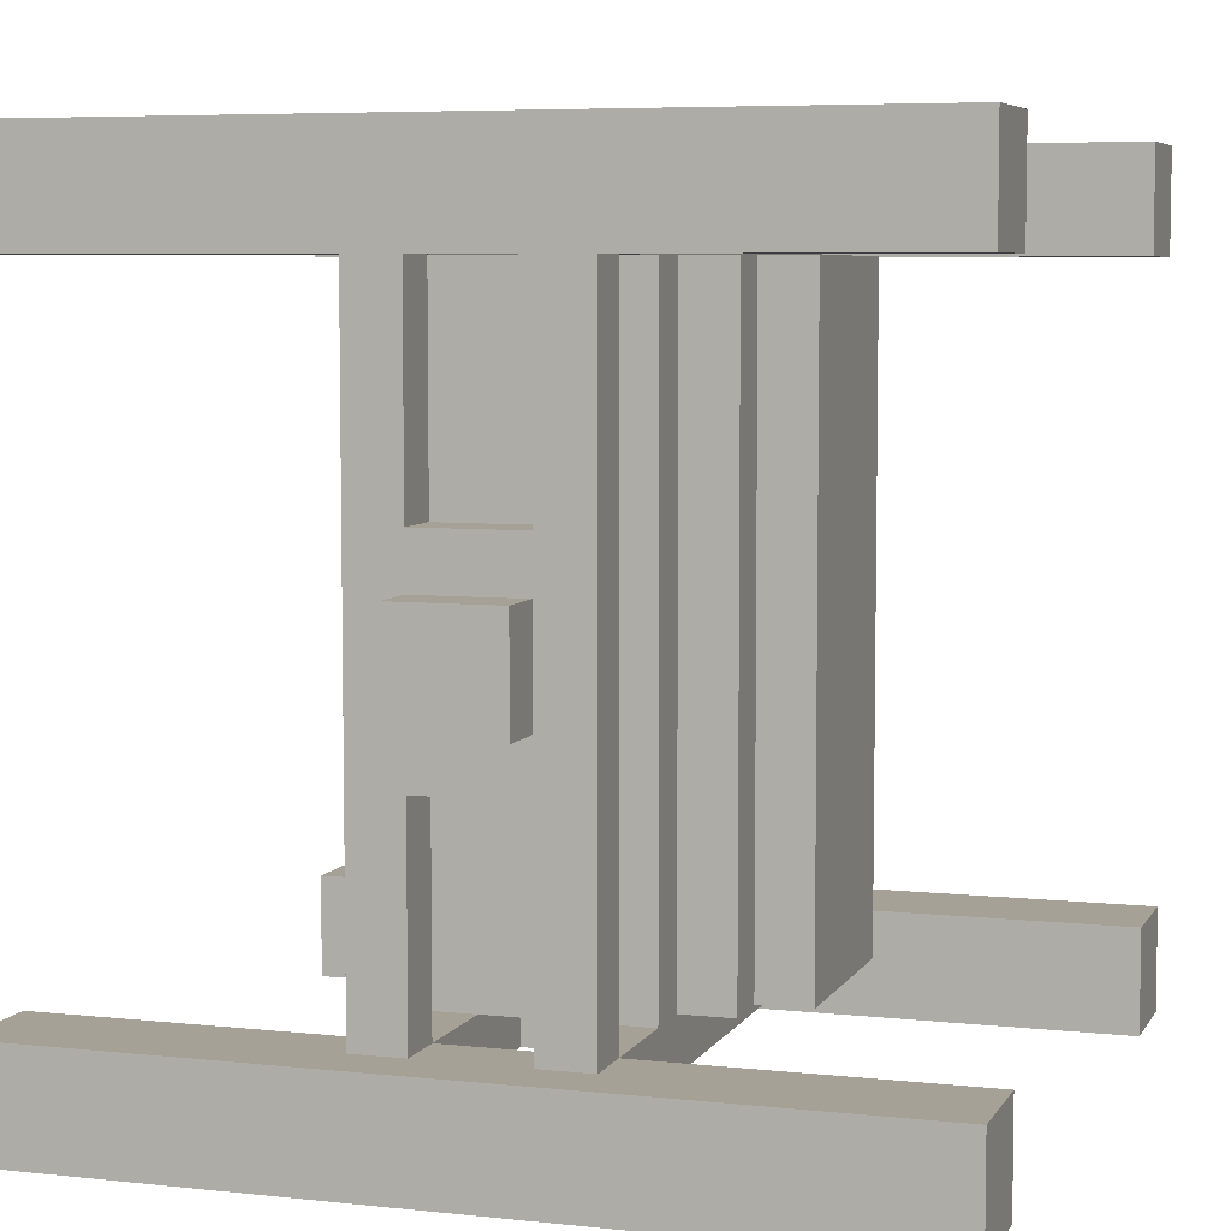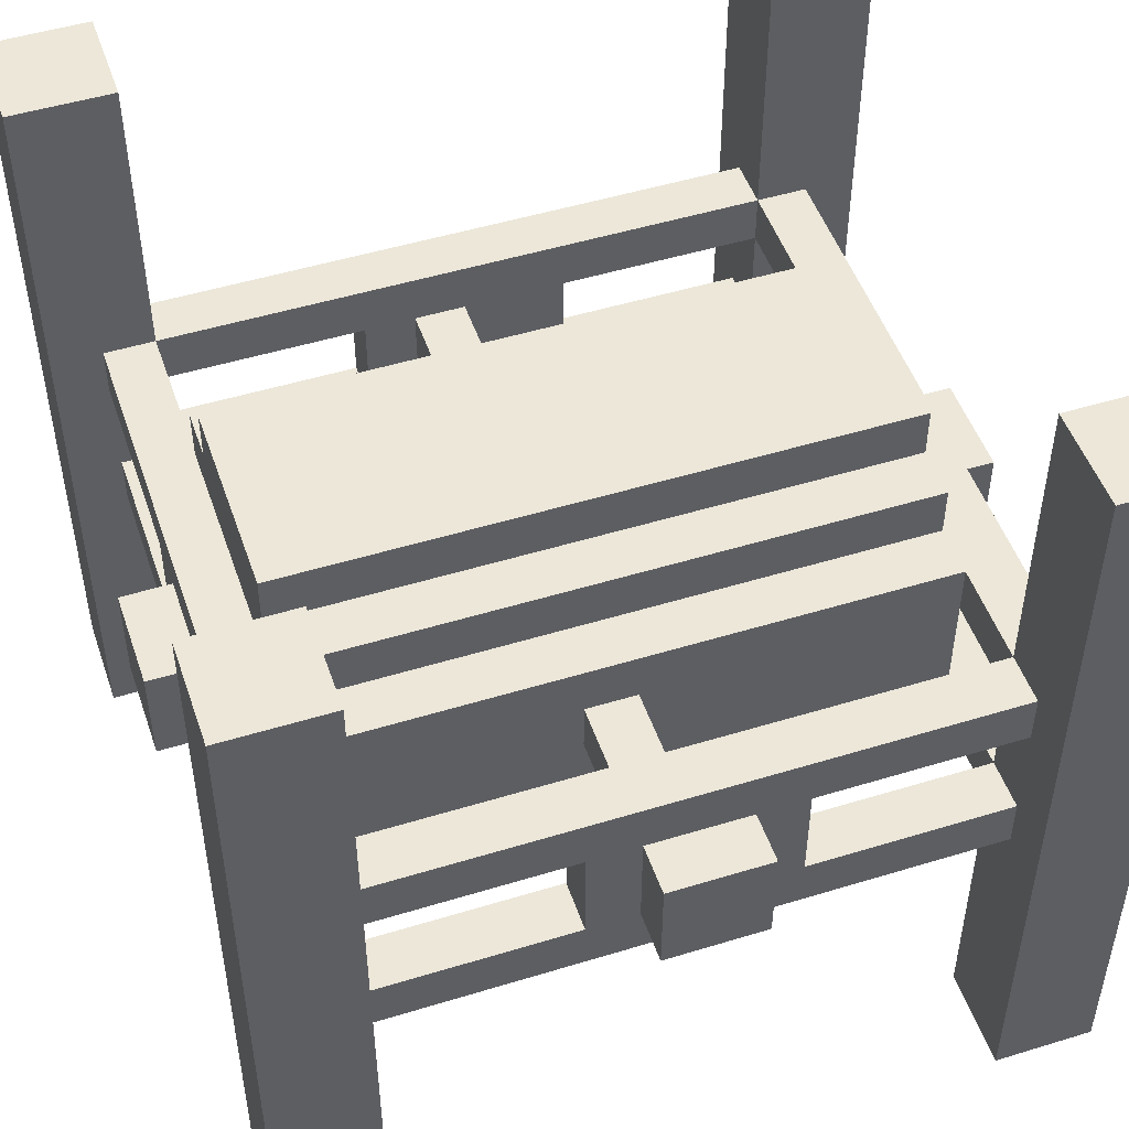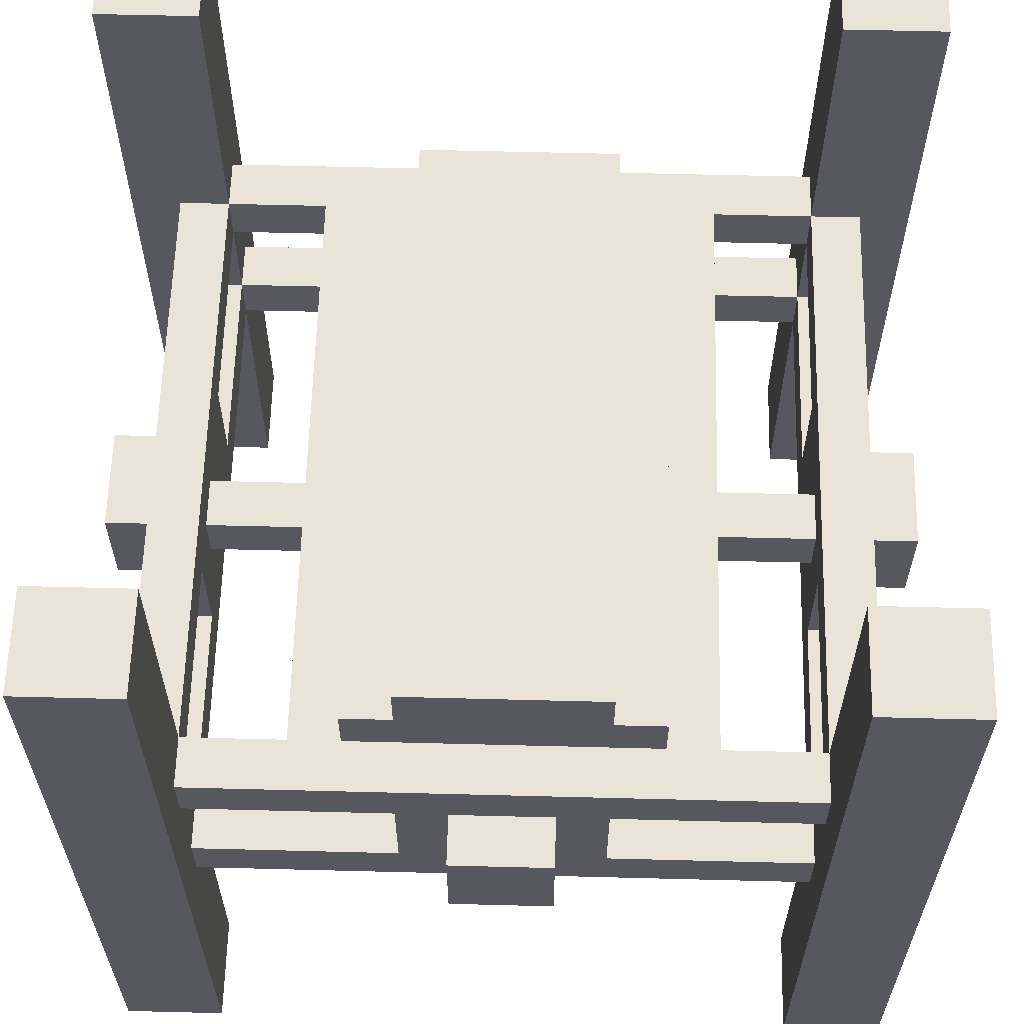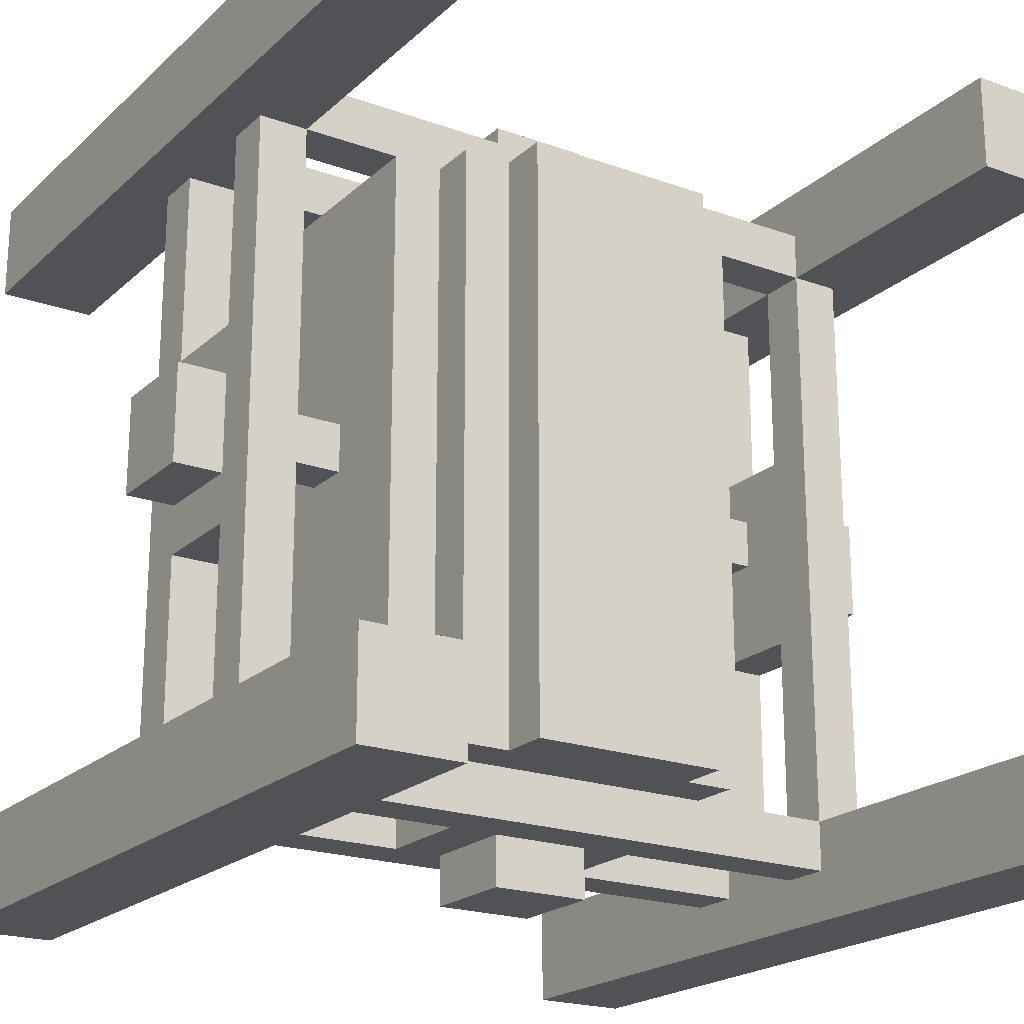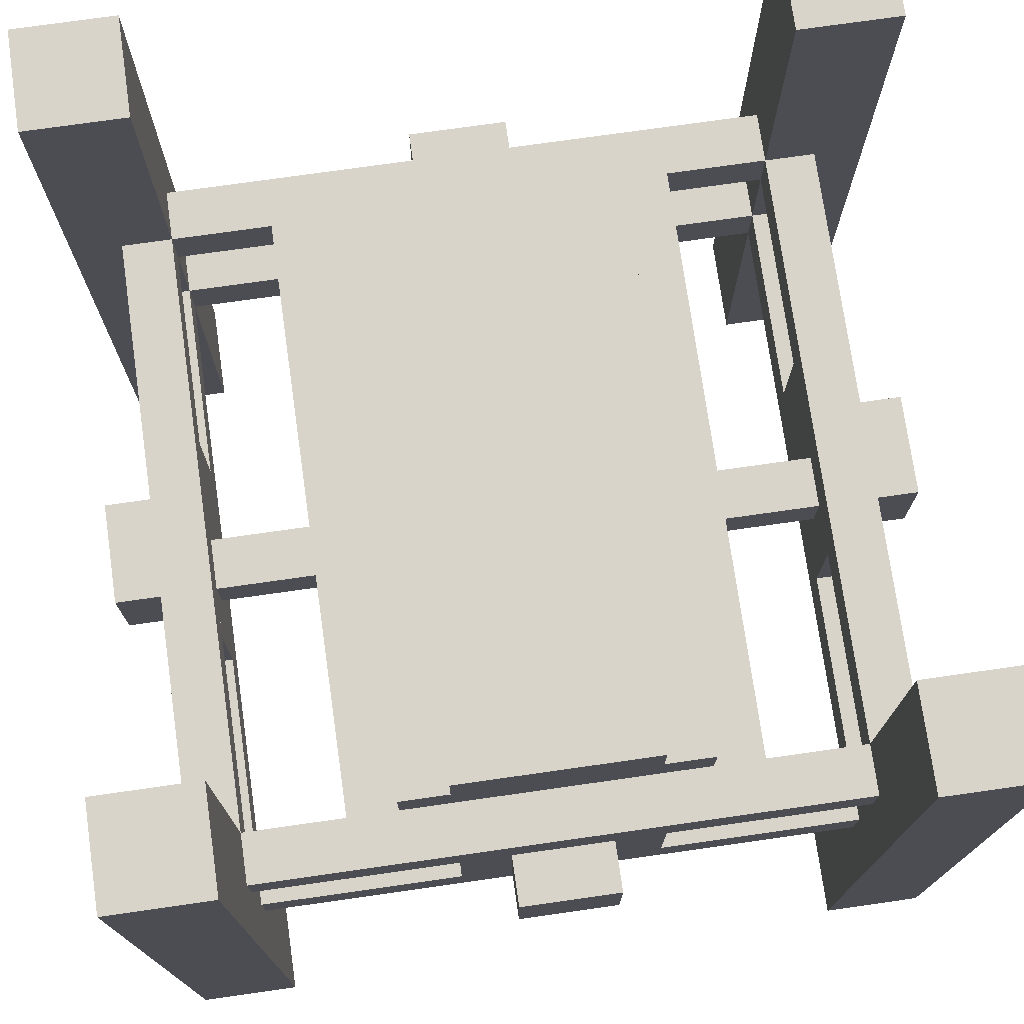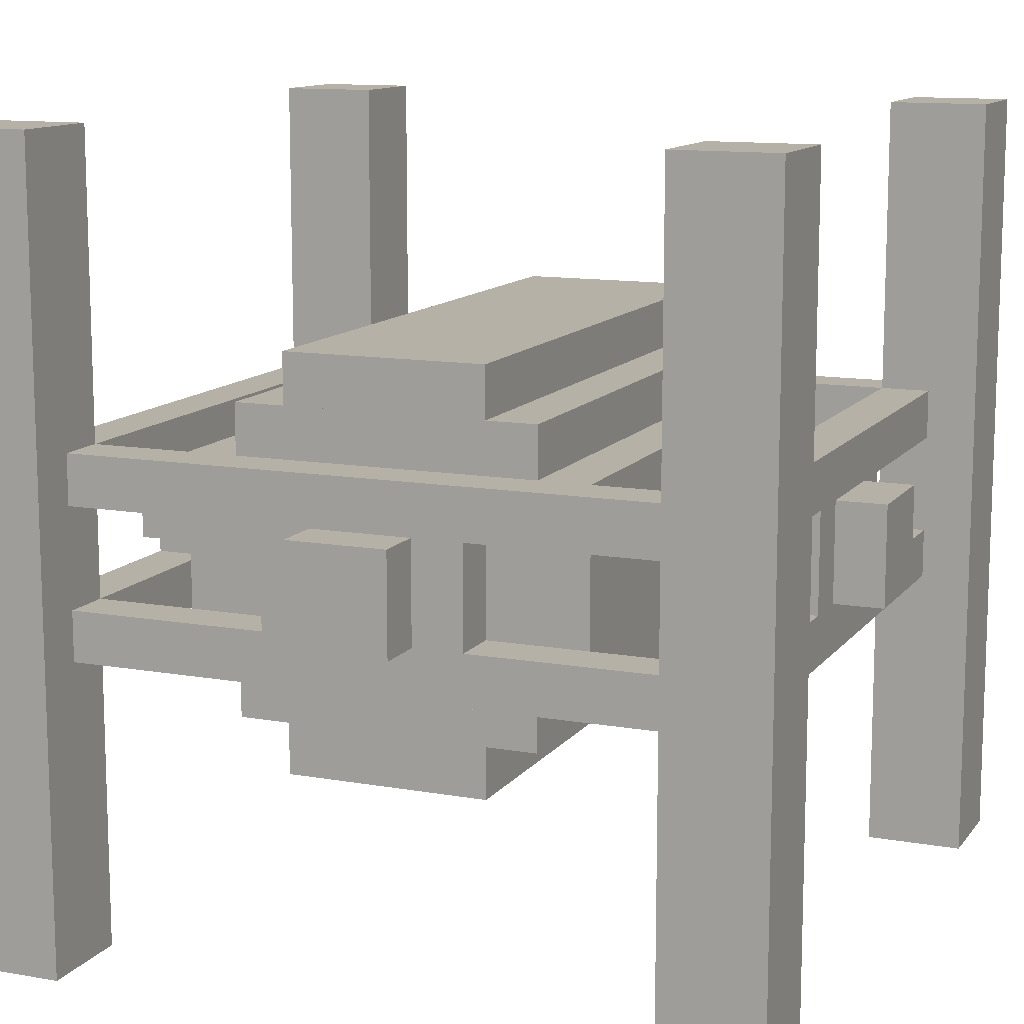
<metadata>
{"format":"obj","ext":"obj","renderer":"f3d","projection":"perspective","resolution":1024,"background":"white","views":[{"elev":6.2,"azim":108.0,"up":"+Z"},{"elev":49.6,"azim":71.3,"up":"+Y"},{"elev":61.2,"azim":1.5,"up":"+Y"},{"elev":-20.9,"azim":-32.9,"up":"+Z"},{"elev":74.8,"azim":-8.1,"up":"+Y"},{"elev":12.1,"azim":22.7,"up":"+Y"}]}
</metadata>
<code>
o node_0_0_0
v -0.0625 0.0625 -0.5
v -0.0625 0.0625 -0.4375
v 0.0625 0.0625 -0.4375
v 0.0625 0.0625 -0.5
v 0.375 0.5 -0.5
v 0.375 0.5 -0.375
v 0.5 0.5 -0.375
v 0.5 0.5 -0.5
v -0.5 0.5 -0.5
v -0.5 0.5 -0.375
v -0.375 0.5 -0.375
v -0.375 0.5 -0.5
v 0.125 -0.0625 -0.4375
v 0.125 -0.0625 -0.375
v 0.375 -0.0625 -0.375
v 0.375 -0.0625 -0.4375
v -0.375 -0.0625 -0.4375
v -0.375 -0.0625 -0.375
v -0.125 -0.0625 -0.375
v -0.125 -0.0625 -0.4375
v -0.375 0.125 -0.4375
v -0.375 0.125 -0.375
v 0.375 0.125 -0.375
v 0.375 0.125 -0.4375
v 0.375 -0.0625 -0.125
v 0.4375 -0.0625 -0.125
v 0.4375 -0.0625 -0.375
v -0.4375 -0.0625 -0.375
v -0.4375 -0.0625 -0.125
v -0.375 -0.0625 -0.125
v 0.375 0.125 0.375
v 0.4375 0.125 0.375
v 0.4375 0.125 -0.375
v 0.1875 0.125 -0.375
v 0.1875 0.125 0.375
v 0.25 0.125 0.375
v 0.25 0.125 -0.375
v -0.25 0.125 -0.375
v -0.25 0.125 0.375
v -0.1875 0.125 0.375
v -0.1875 0.125 -0.375
v -0.4375 0.125 -0.375
v -0.4375 0.125 0.375
v -0.375 0.125 0.375
v 0.125 0.1875 -0.375
v 0.125 0.1875 0.375
v 0.1875 0.1875 0.375
v 0.1875 0.1875 -0.375
v -0.1875 0.1875 -0.375
v -0.1875 0.1875 0.375
v -0.125 0.1875 0.375
v -0.125 0.1875 -0.375
v -0.125 0.25 -0.375
v -0.125 0.25 0.375
v 0.125 0.25 0.375
v 0.125 0.25 -0.375
v 0.4375 0.0625 -0.0625
v 0.4375 0.0625 0.0625
v 0.5 0.0625 0.0625
v 0.5 0.0625 -0.0625
v -0.5 0.0625 -0.0625
v -0.5 0.0625 0.0625
v -0.4375 0.0625 0.0625
v -0.4375 0.0625 -0.0625
v 0.25 0.0625 0
v 0.25 0.0625 0.0625
v 0.375 0.0625 0.0625
v 0.375 0.0625 0
v -0.375 0.0625 0
v -0.375 0.0625 0.0625
v -0.25 0.0625 0.0625
v -0.25 0.0625 0
v 0.375 -0.0625 0.125
v 0.375 -0.0625 0.375
v 0.4375 -0.0625 0.375
v 0.4375 -0.0625 0.125
v -0.4375 -0.0625 0.125
v -0.4375 -0.0625 0.375
v -0.375 -0.0625 0.375
v -0.375 -0.0625 0.125
v 0.125 -0.0625 0.375
v 0.125 -0.0625 0.4375
v 0.375 -0.0625 0.4375
v -0.375 -0.0625 0.4375
v -0.125 -0.0625 0.4375
v -0.125 -0.0625 0.375
v -0.375 0.125 0.4375
v 0.375 0.125 0.4375
v 0.375 0.5 0.375
v 0.375 0.5 0.5
v 0.5 0.5 0.5
v 0.5 0.5 0.375
v -0.5 0.5 0.375
v -0.5 0.5 0.5
v -0.375 0.5 0.5
v -0.375 0.5 0.375
v -0.0625 0.0625 0.4375
v -0.0625 0.0625 0.5
v 0.0625 0.0625 0.5
v 0.0625 0.0625 0.4375
v 0.375 -0.5 -0.5
v 0.375 -0.5 -0.375
v 0.5 -0.5 -0.375
v 0.5 -0.5 -0.5
v -0.5 -0.5 -0.5
v -0.5 -0.5 -0.375
v -0.375 -0.5 -0.375
v -0.375 -0.5 -0.5
v -0.0625 -0.0625 -0.5
v -0.0625 -0.0625 -0.4375
v 0.0625 -0.0625 -0.4375
v 0.0625 -0.0625 -0.5
v -0.375 -0.125 -0.4375
v -0.375 -0.125 -0.375
v 0.375 -0.125 -0.375
v 0.375 -0.125 -0.4375
v 0.125 0.0625 -0.4375
v 0.125 0.0625 -0.375
v 0.375 0.0625 -0.375
v 0.375 0.0625 -0.4375
v -0.375 0.0625 -0.4375
v -0.375 0.0625 -0.375
v -0.125 0.0625 -0.375
v -0.125 0.0625 -0.4375
v -0.125 -0.25 -0.375
v -0.125 -0.25 0.375
v 0.125 -0.25 0.375
v 0.125 -0.25 -0.375
v 0.125 -0.1875 -0.375
v 0.125 -0.1875 0.375
v 0.1875 -0.1875 0.375
v 0.1875 -0.1875 -0.375
v -0.1875 -0.1875 -0.375
v -0.1875 -0.1875 0.375
v -0.125 -0.1875 0.375
v -0.125 -0.1875 -0.375
v 0.375 -0.125 0.375
v 0.4375 -0.125 0.375
v 0.4375 -0.125 -0.375
v 0.1875 -0.125 -0.375
v 0.1875 -0.125 0.375
v 0.25 -0.125 0.375
v 0.25 -0.125 -0.375
v -0.25 -0.125 -0.375
v -0.25 -0.125 0.375
v -0.1875 -0.125 0.375
v -0.1875 -0.125 -0.375
v -0.4375 -0.125 -0.375
v -0.4375 -0.125 0.375
v -0.375 -0.125 0.375
v 0.375 0.0625 -0.125
v 0.4375 0.0625 -0.125
v 0.4375 0.0625 -0.375
v -0.4375 0.0625 -0.375
v -0.4375 0.0625 -0.125
v -0.375 0.0625 -0.125
v 0.4375 -0.0625 -0.0625
v 0.4375 -0.0625 0.0625
v 0.5 -0.0625 0.0625
v 0.5 -0.0625 -0.0625
v -0.5 -0.0625 -0.0625
v -0.5 -0.0625 0.0625
v -0.4375 -0.0625 0.0625
v -0.4375 -0.0625 -0.0625
v 0.25 0 0
v 0.25 0 0.0625
v 0.375 0 0.0625
v 0.375 0 0
v -0.375 0 0
v -0.375 0 0.0625
v -0.25 0 0.0625
v -0.25 0 0
v 0.375 0.0625 0.125
v 0.375 0.0625 0.375
v 0.4375 0.0625 0.375
v 0.4375 0.0625 0.125
v -0.4375 0.0625 0.125
v -0.4375 0.0625 0.375
v -0.375 0.0625 0.375
v -0.375 0.0625 0.125
v 0.375 -0.5 0.375
v 0.375 -0.5 0.5
v 0.5 -0.5 0.5
v 0.5 -0.5 0.375
v -0.5 -0.5 0.375
v -0.5 -0.5 0.5
v -0.375 -0.5 0.5
v -0.375 -0.5 0.375
v -0.375 -0.125 0.4375
v 0.375 -0.125 0.4375
v 0.125 0.0625 0.375
v 0.125 0.0625 0.4375
v 0.375 0.0625 0.4375
v -0.375 0.0625 0.4375
v -0.125 0.0625 0.4375
v -0.125 0.0625 0.375
v -0.0625 -0.0625 0.4375
v -0.0625 -0.0625 0.5
v 0.0625 -0.0625 0.5
v 0.0625 -0.0625 0.4375
v 0.375 -0.5 -0.4375
v 0.375 0.5 -0.4375
v -0.25 -0.125 0
v -0.25 0.125 0
v 0.375 -0.0625 -0.0625
v 0.375 0.0625 -0.0625
v 0.375 -0.0625 0
v -0.25 0 0.375
v 0.375 -0.0625 0.0625
v -0.25 0.0625 0.375
v 0.375 -0.125 0.5
v 0.375 -0.0625 0.5
v 0.375 0.0625 0.5
v 0.375 0.125 0.5
v -0.375 -0.5 -0.4375
v -0.375 0.5 -0.4375
v 0.25 -0.125 0
v 0.25 0.125 0
v -0.375 -0.0625 -0.0625
v -0.375 0.0625 -0.0625
v -0.375 -0.0625 0
v 0.25 0 0.375
v -0.375 -0.0625 0.0625
v 0.25 0.0625 0.375
v -0.375 -0.125 0.5
v -0.375 -0.0625 0.5
v -0.375 0.0625 0.5
v -0.375 0.125 0.5
v 0.0625 0.125 -0.4375
v 0.125 0.125 -0.4375
v -0.125 0.125 -0.4375
v -0.0625 0.125 -0.4375
v -0.125 -0.125 -0.375
v 0.125 -0.125 -0.375
v 0.25 0.0625 -0.375
v 0.25 -0.0625 -0.375
v -0.25 -0.0625 -0.375
v -0.25 0.0625 -0.375
v 0.5 -0.125 0.375
v -0.5 -0.125 0.375
v 0.4375 0.5 0.375
v 0.25 -0.0625 0.375
v -0.25 -0.0625 0.375
v -0.4375 0.5 0.375
v 0.5 -0.125 -0.375
v -0.5 -0.125 -0.375
v 0.4375 0.5 -0.375
v -0.4375 0.5 -0.375
v -0.125 -0.125 0.375
v 0.125 -0.125 0.375
v 0.0625 0.125 0.4375
v 0.125 0.125 0.4375
v -0.125 0.125 0.4375
v -0.0625 0.125 0.4375
g node_0_0_0
f 1 2 3 4
f 5 6 7 8
f 9 10 11 12
f 13 14 15 16
f 17 18 19 20
f 21 22 23 24
f 15 25 26 27
f 28 29 30 18
f 23 31 32 33
f 34 35 36 37
f 38 39 40 41
f 42 43 44 22
f 45 46 47 48
f 49 50 51 52
f 53 54 55 56
f 57 58 59 60
f 61 62 63 64
f 65 66 67 68
f 69 70 71 72
f 73 74 75 76
f 77 78 79 80
f 81 82 83 74
f 79 84 85 86
f 44 87 88 31
f 89 90 91 92
f 93 94 95 96
f 97 98 99 100
f 104 103 102 101
f 108 107 106 105
f 112 111 110 109
f 116 115 114 113
f 120 119 118 117
f 124 123 122 121
f 128 127 126 125
f 132 131 130 129
f 136 135 134 133
f 139 138 137 115
f 143 142 141 140
f 147 146 145 144
f 114 150 149 148
f 153 152 151 119
f 122 156 155 154
f 160 159 158 157
f 164 163 162 161
f 168 167 166 165
f 172 171 170 169
f 176 175 174 173
f 180 179 178 177
f 184 183 182 181
f 188 187 186 185
f 137 190 189 150
f 174 193 192 191
f 196 195 194 179
f 200 199 198 197
f 101 201 202 5
f 105 106 10 9
f 109 110 2 1
f 201 102 115 116
f 16 15 119 120
f 20 19 123 124
f 24 23 6 202
f 125 126 135 136
f 133 134 146 147
f 115 137 74 15
f 144 203 204 38
f 148 149 78 28
f 119 174 31 23
f 154 178 43 42
f 41 40 50 49
f 52 51 54 53
f 25 205 206 151
f 29 164 64 155
f 205 207 68 206
f 161 162 62 61
f 203 145 208 172
f 207 209 167 168
f 72 210 39 204
f 209 73 173 67
f 163 77 177 63
f 171 208 210 71
f 181 182 211 137
f 185 186 94 93
f 74 212 213 174
f 86 85 195 196
f 31 214 90 89
f 190 211 212 83
f 197 198 98 97
f 193 213 214 88
f 8 7 103 104
f 12 216 215 108
f 4 3 111 112
f 113 114 107 215
f 117 118 14 13
f 121 122 18 17
f 216 11 22 21
f 129 130 127 128
f 140 141 131 132
f 27 75 138 139
f 37 218 217 143
f 18 79 150 114
f 33 32 175 153
f 22 44 179 122
f 48 47 35 34
f 56 55 46 45
f 152 57 157 26
f 156 220 219 30
f 60 59 159 160
f 220 69 221 219
f 165 222 142 217
f 169 170 223 221
f 218 36 224 65
f 58 176 76 158
f 70 180 80 223
f 66 224 222 166
f 92 91 183 184
f 150 225 187 188
f 191 192 82 81
f 179 227 226 79
f 96 95 228 44
f 84 226 225 189
f 100 99 199 200
f 87 228 227 194
f 101 5 8 104
f 105 9 12 108
f 109 1 4 112
f 113 17 16 116
f 111 229 230 13
f 20 231 232 110
f 117 230 24 120
f 2 232 229 3
f 121 21 231 124
f 125 233 234 128
f 129 234 140 132
f 133 147 233 136
f 14 118 235 236
f 237 238 123 19
f 41 49 48 34
f 52 53 56 45
f 25 151 152 26
f 29 155 156 30
f 157 57 60 160
f 161 61 64 164
f 165 65 68 168
f 169 69 72 172
f 181 137 239 184
f 185 240 150 188
f 138 241 92 239
f 142 242 74 137
f 150 79 243 145
f 240 93 244 149
f 74 174 175 75
f 78 178 179 79
f 224 36 31 174
f 179 44 39 210
f 31 89 241 32
f 43 244 96 44
f 103 245 115 102
f 107 114 246 106
f 245 7 247 139
f 115 15 236 143
f 144 237 18 114
f 148 248 10 246
f 27 153 119 15
f 18 122 154 28
f 119 23 37 235
f 238 38 22 122
f 33 247 6 23
f 22 11 248 42
f 159 59 58 158
f 163 63 62 162
f 167 67 66 166
f 171 71 70 170
f 76 176 173 73
f 80 180 177 77
f 127 250 249 126
f 131 141 250 130
f 135 249 146 134
f 242 224 191 81
f 86 196 210 243
f 35 47 50 40
f 46 55 54 51
f 190 83 84 189
f 82 252 251 200
f 197 254 253 85
f 193 88 252 192
f 100 251 254 97
f 195 253 87 194
f 183 91 90 182
f 187 95 94 186
f 199 99 98 198

</code>
